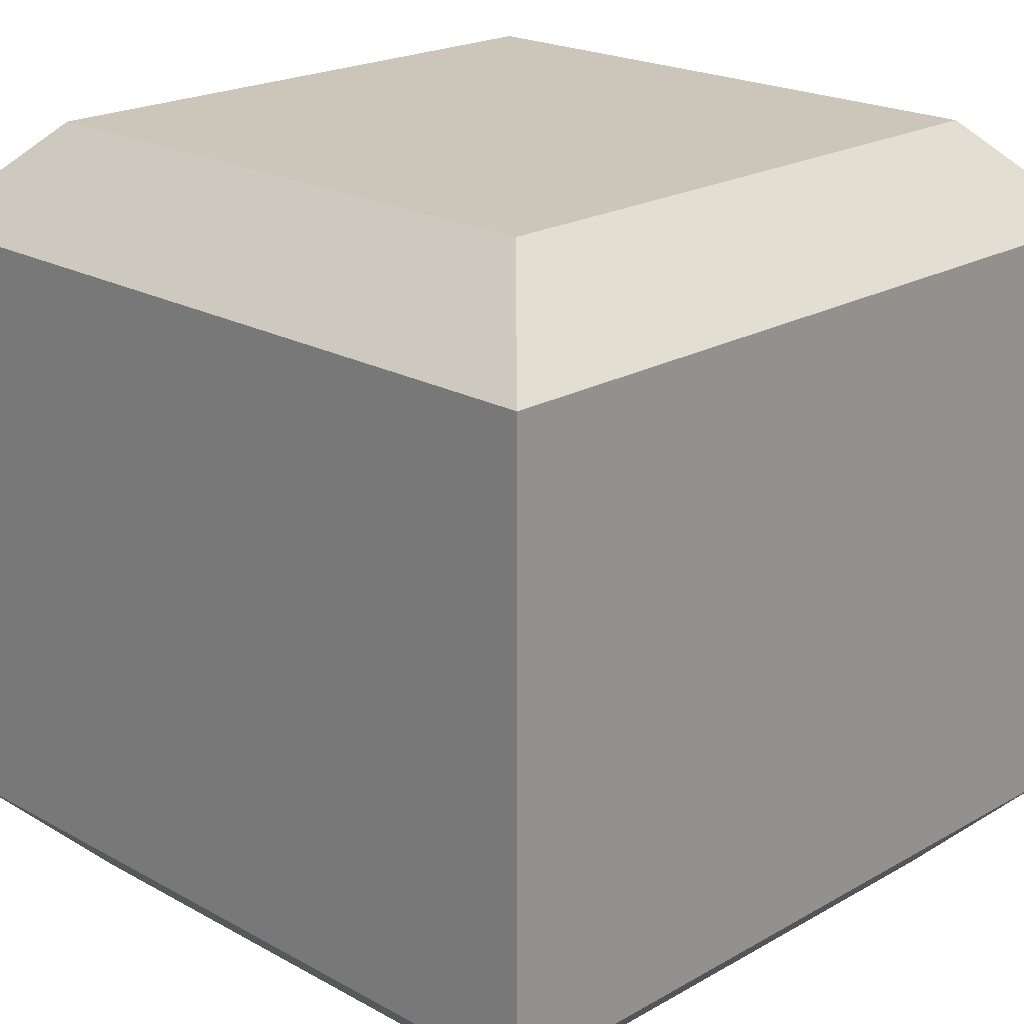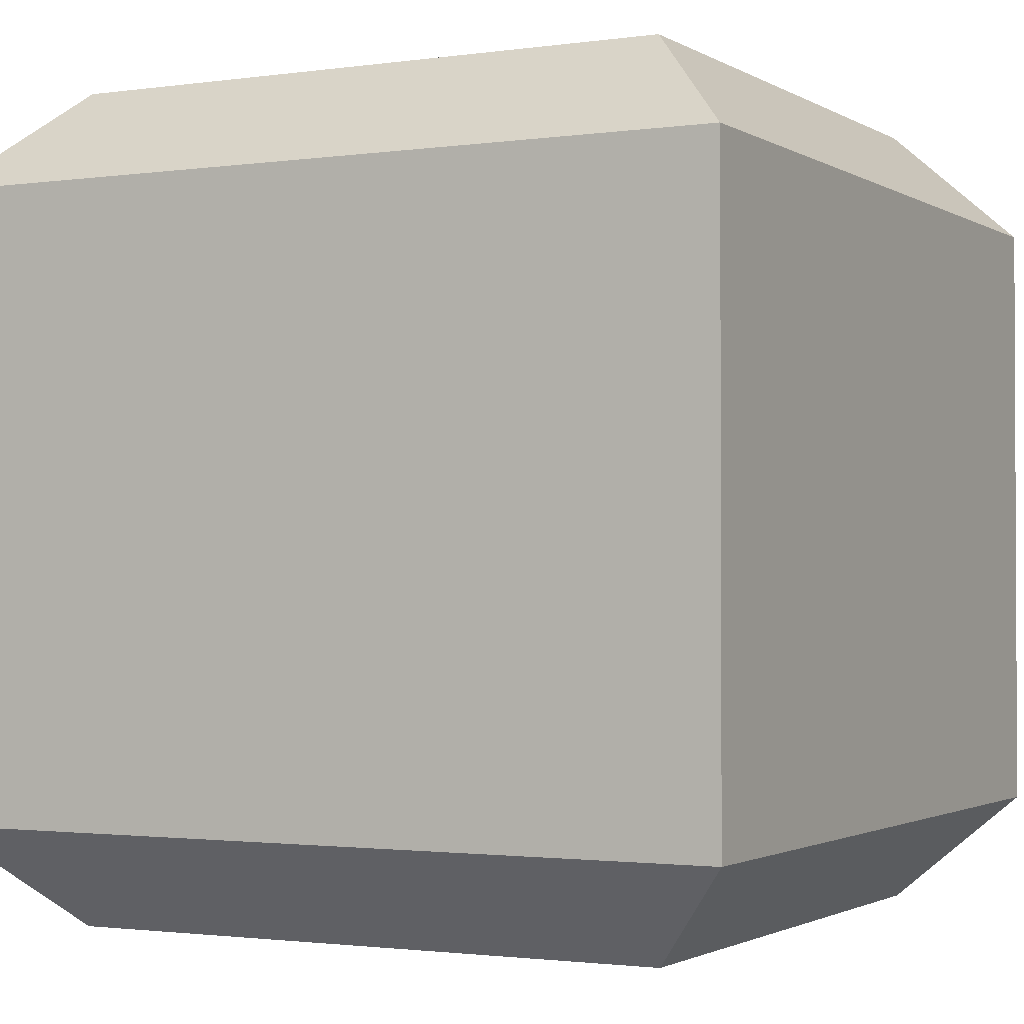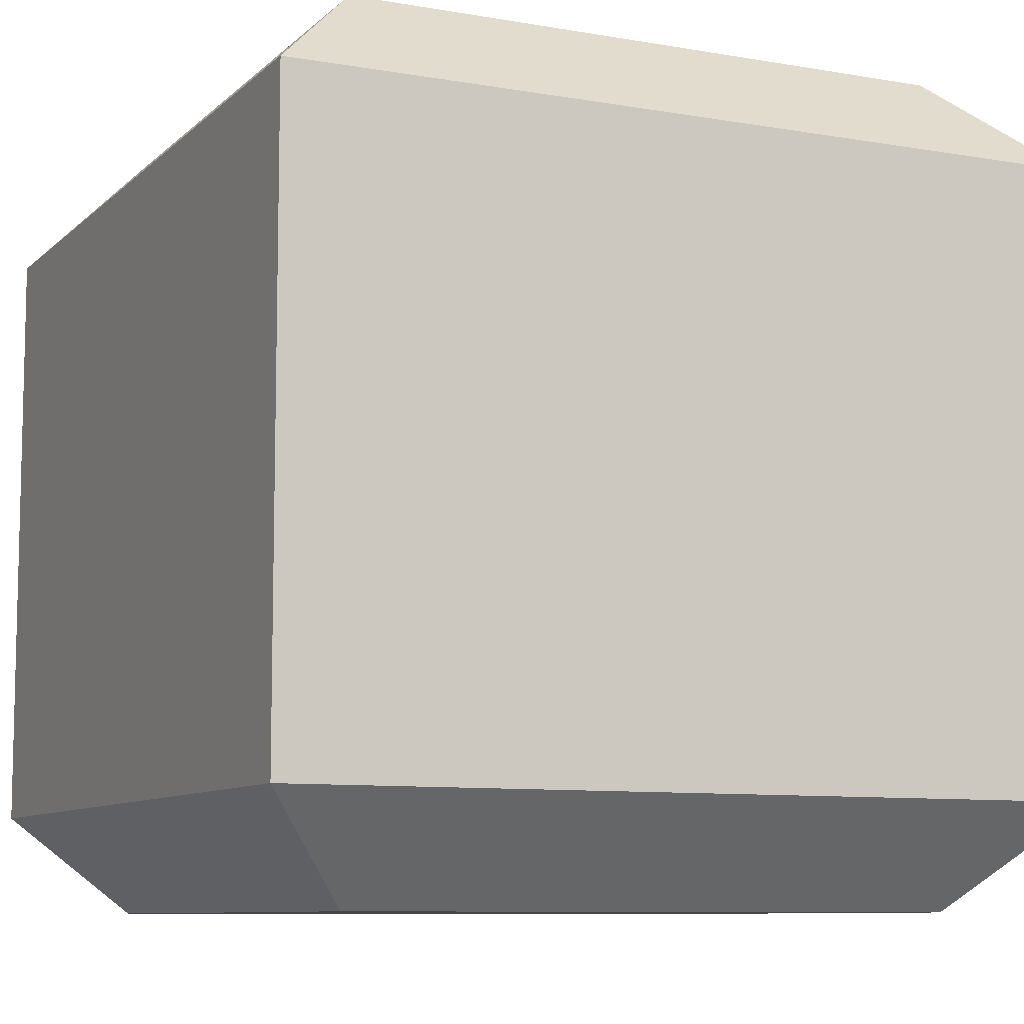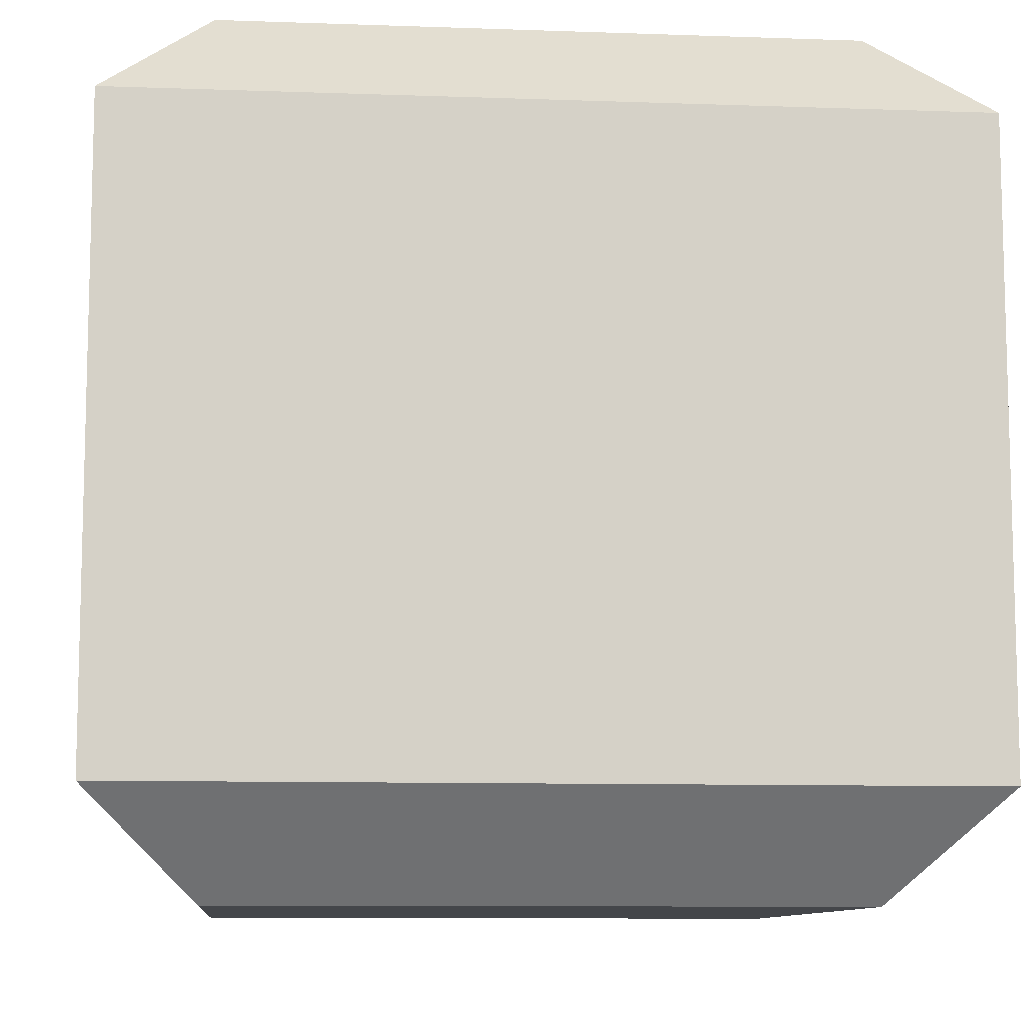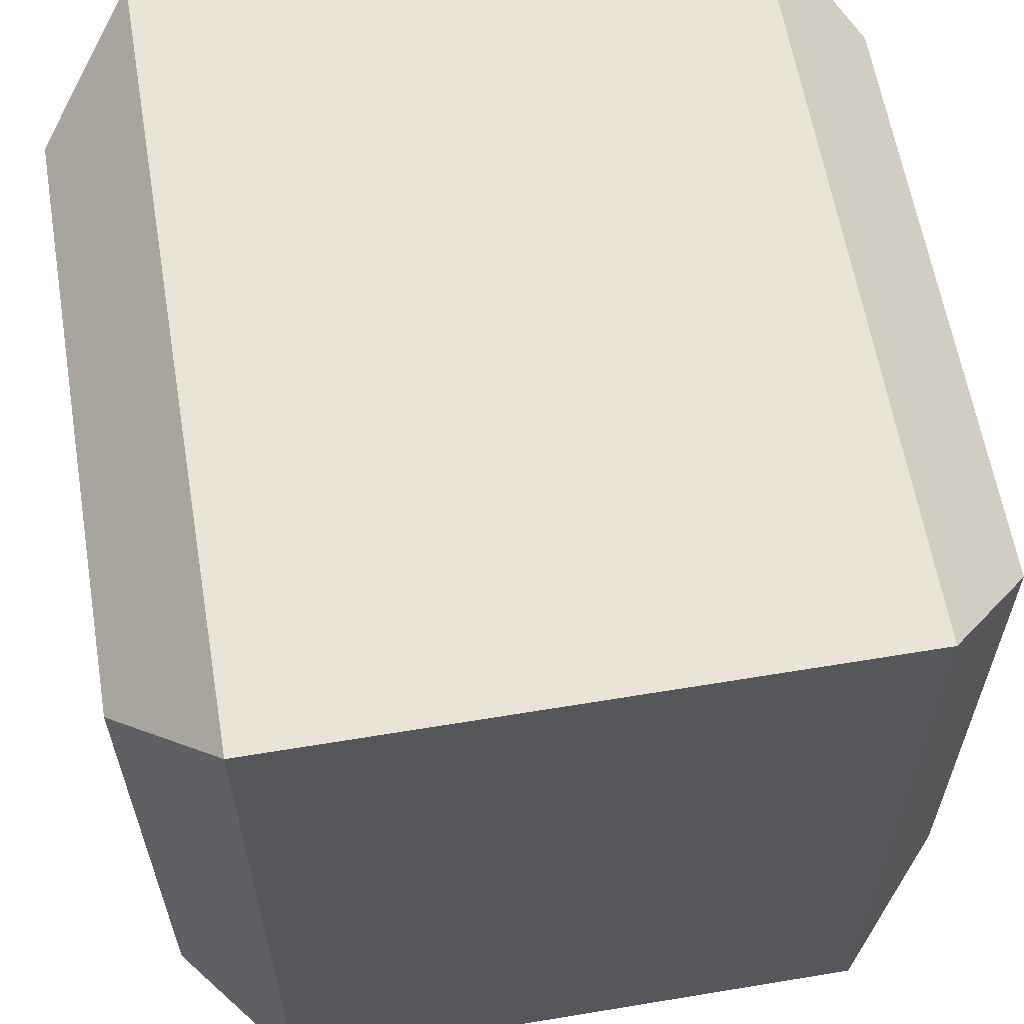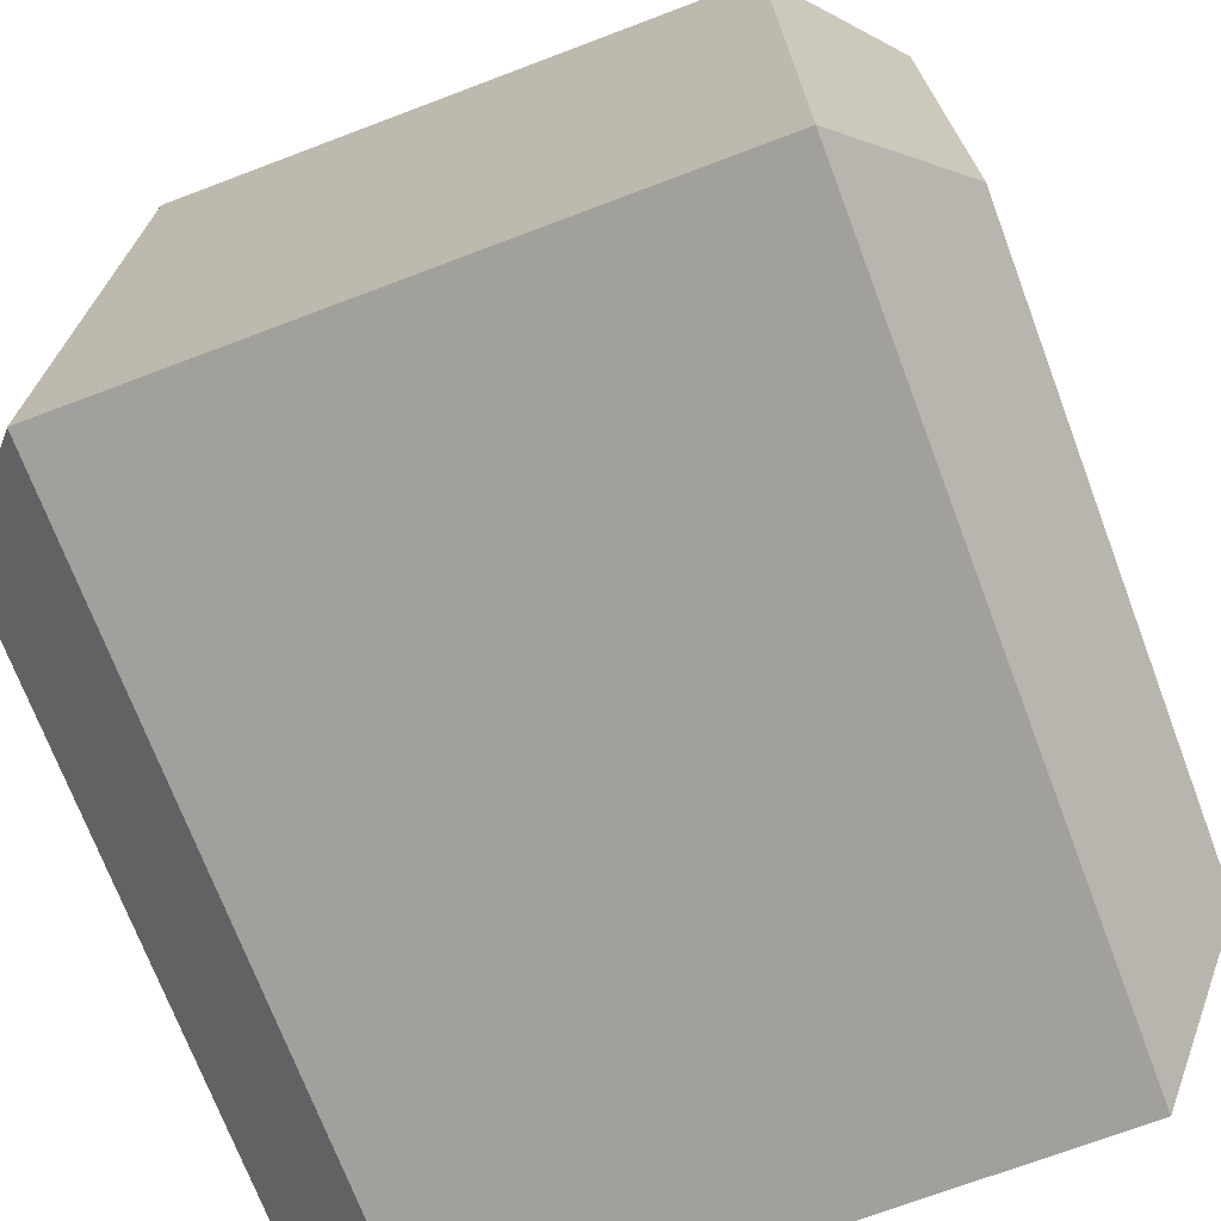
<metadata>
{"format":"obj","ext":"obj","renderer":"f3d","projection":"perspective","resolution":1024,"background":"white","views":[{"elev":21.0,"azim":-45.4,"up":"+Z"},{"elev":-1.6,"azim":117.7,"up":"+Z"},{"elev":-8.8,"azim":-25.2,"up":"+Z"},{"elev":-9.7,"azim":-95.3,"up":"+Z"},{"elev":61.2,"azim":-99.6,"up":"+Y"},{"elev":-71.6,"azim":-69.3,"up":"+Y"}]}
</metadata>
<code>
o Cube
v 1 1 -0.875
v 1 0 -0.875
v 0 1 -0.875
v 0 0 -0.875
v 1 1 -0.125
v 0 1 -0.125
v 0 0 -0.125
v 1 0 -0.125
v 0.875 0.125 -0
v 0.875 0.875 0
v 0.125 0.875 0
v 0.125 0.125 -0
v 0.875 0.125 -1
v 0.875 0.875 -1
v 0.125 0.875 -1
v 0.125 0.125 -1
f 6 4 7
f 11 7 12
f 5 2 1
f 12 10 11
f 4 8 7
f 13 15 14
f 10 6 11
f 9 5 10
f 9 7 8
f 5 3 6
f 14 3 1
f 16 2 4
f 13 1 2
f 15 4 3
f 6 3 4
f 11 6 7
f 5 8 2
f 12 9 10
f 4 2 8
f 13 16 15
f 10 5 6
f 9 8 5
f 9 12 7
f 5 1 3
f 14 15 3
f 16 13 2
f 13 14 1
f 15 16 4

</code>
